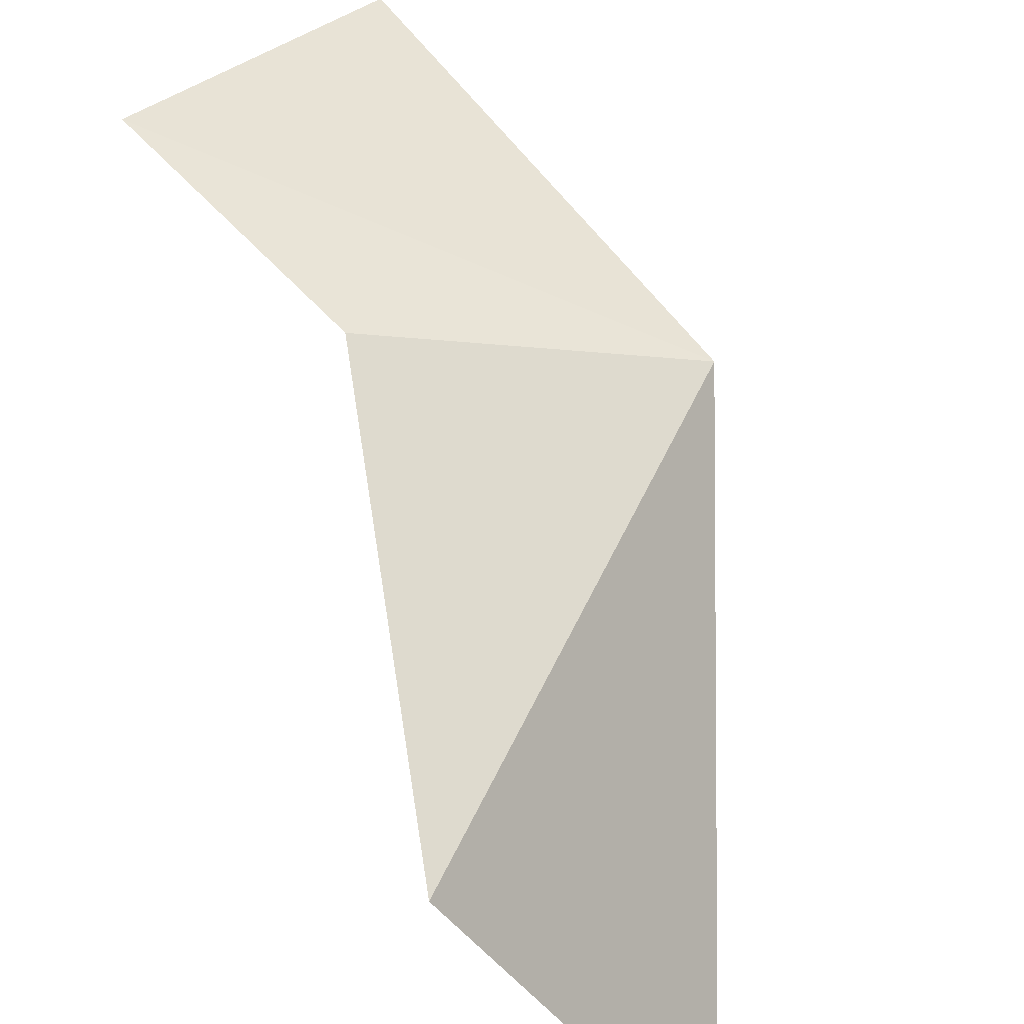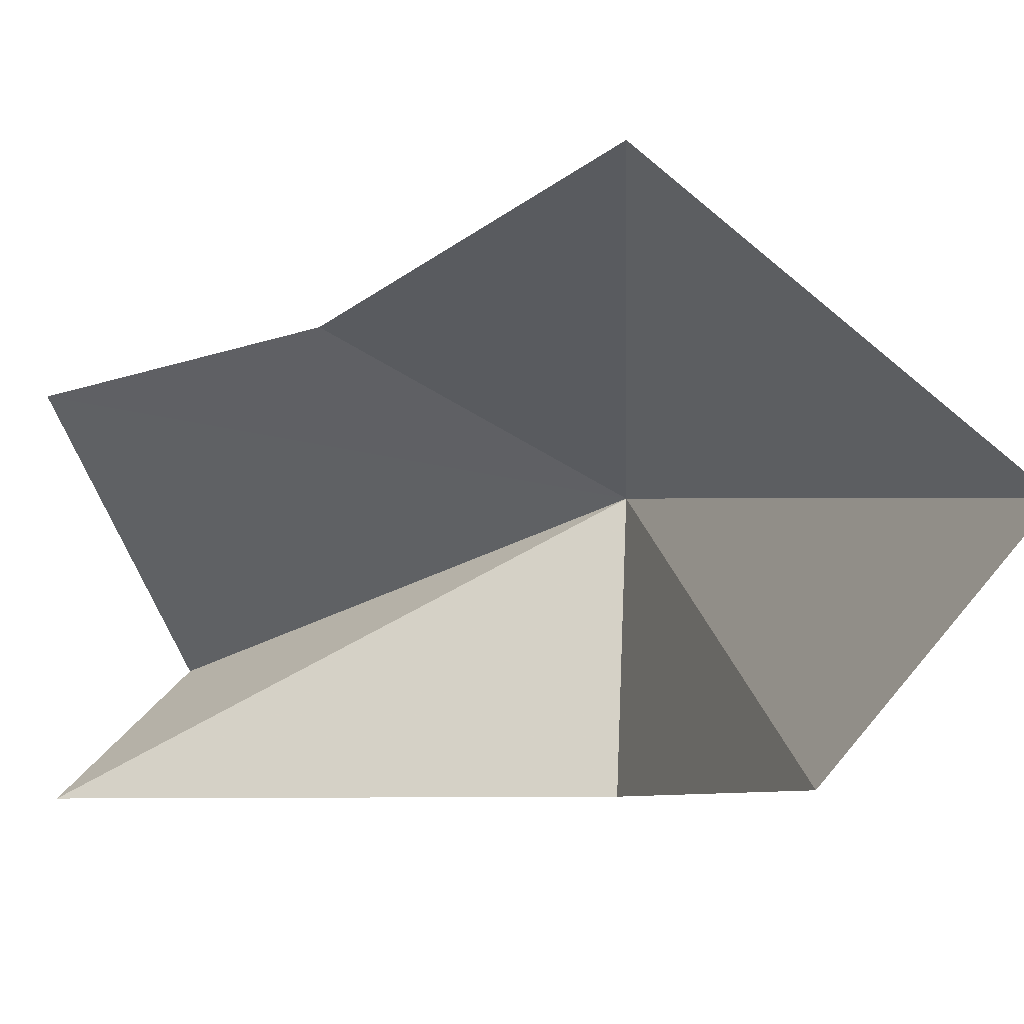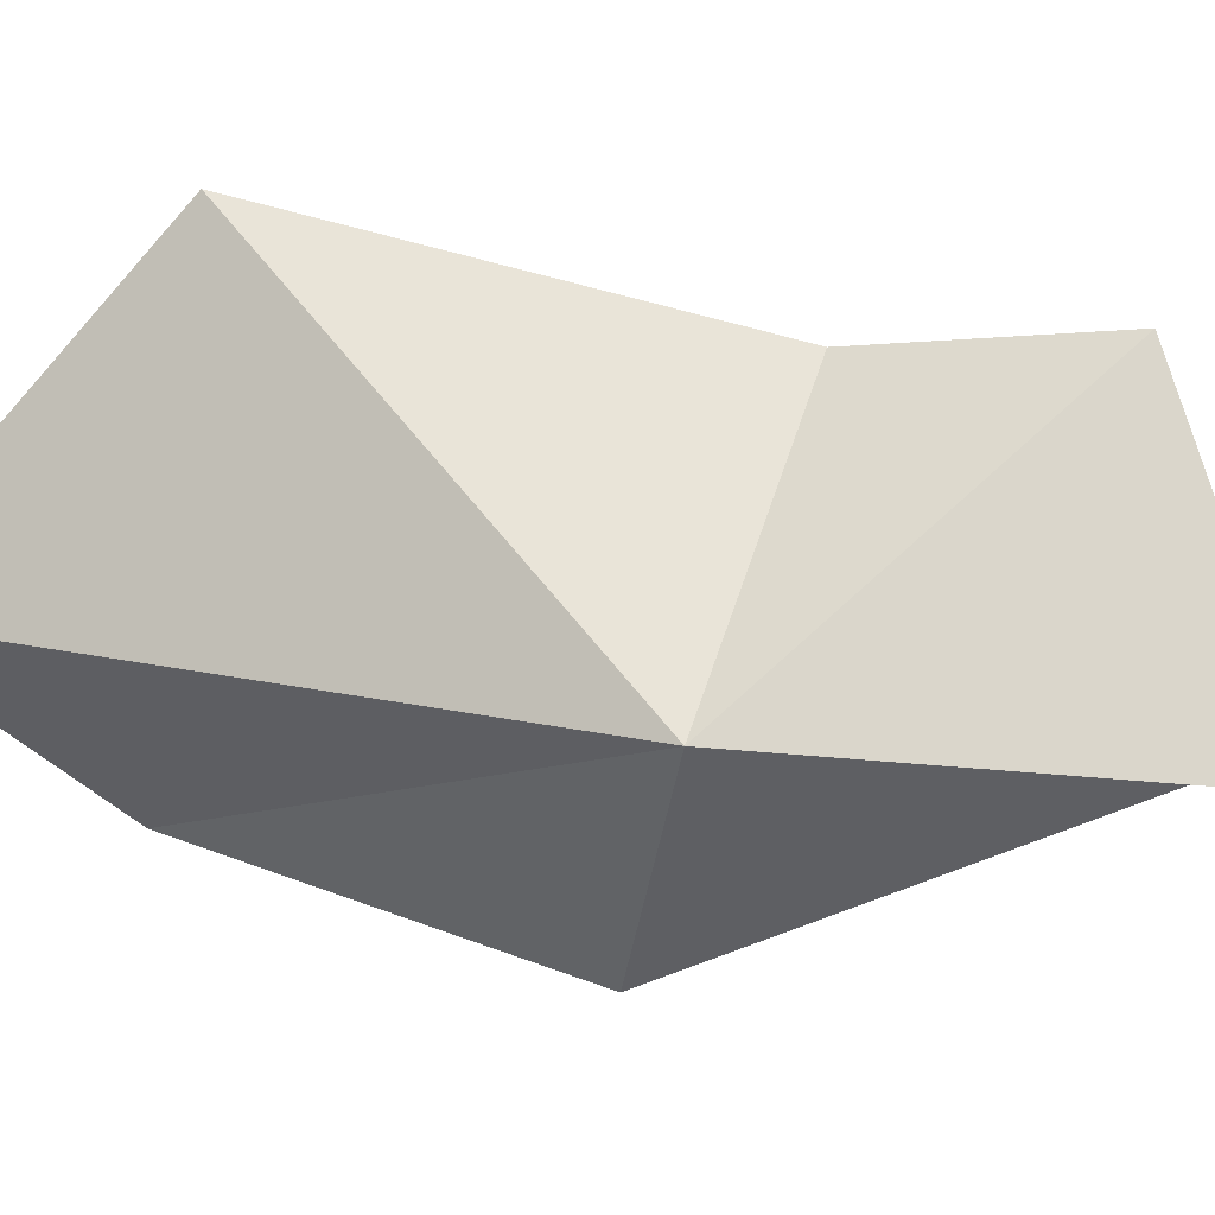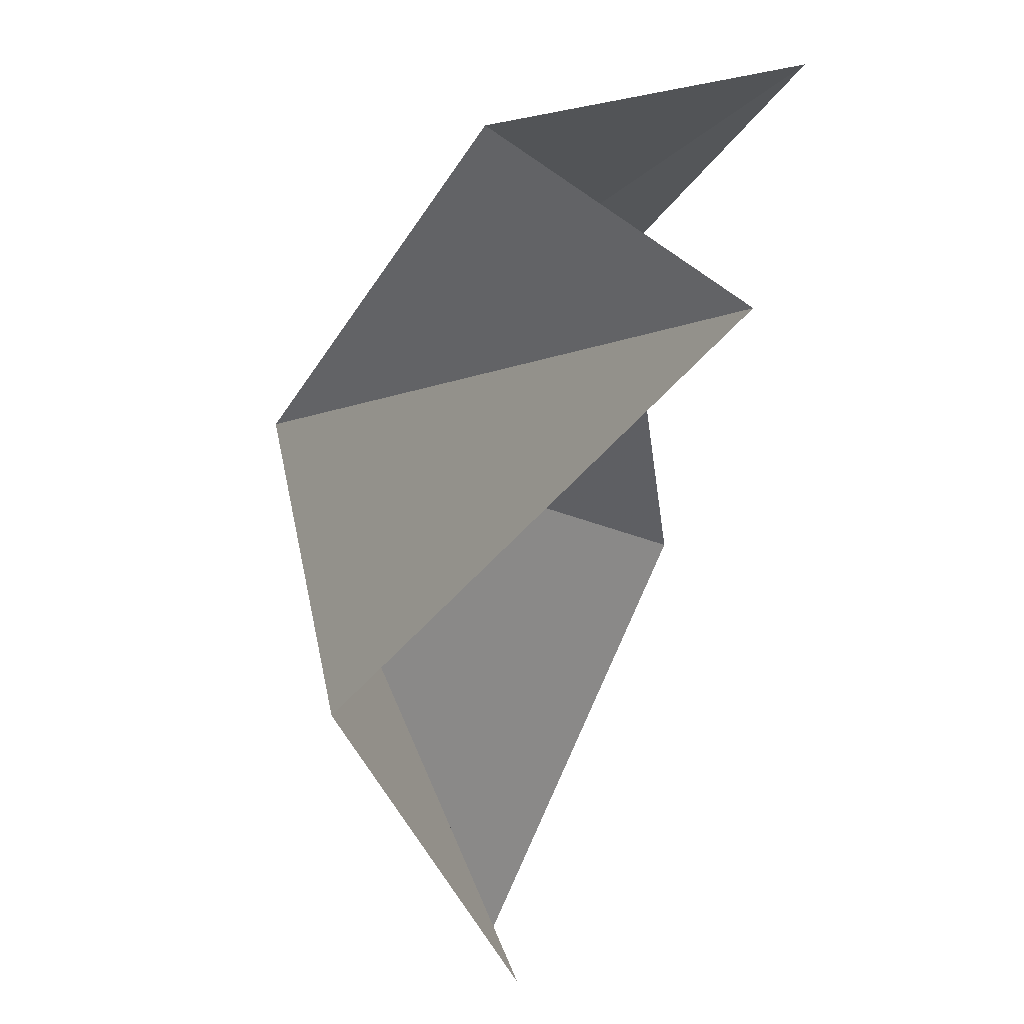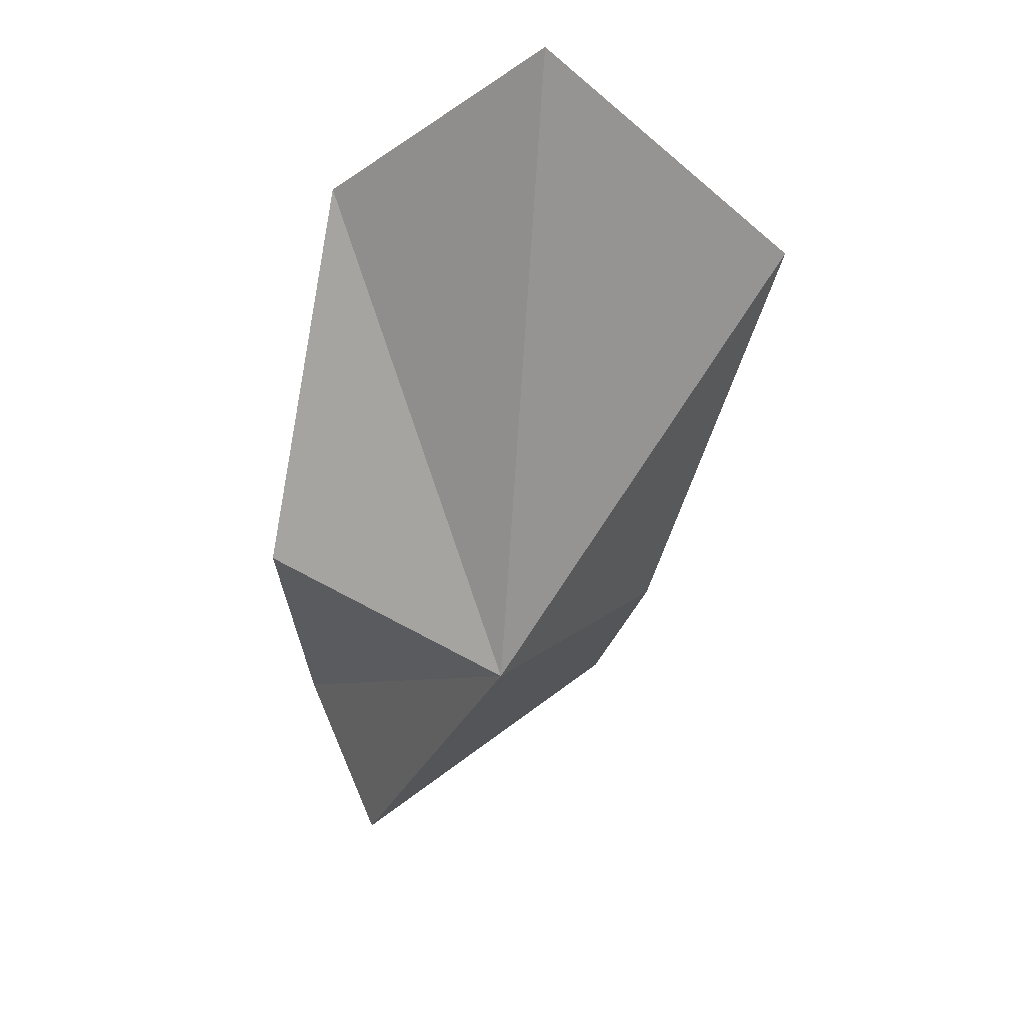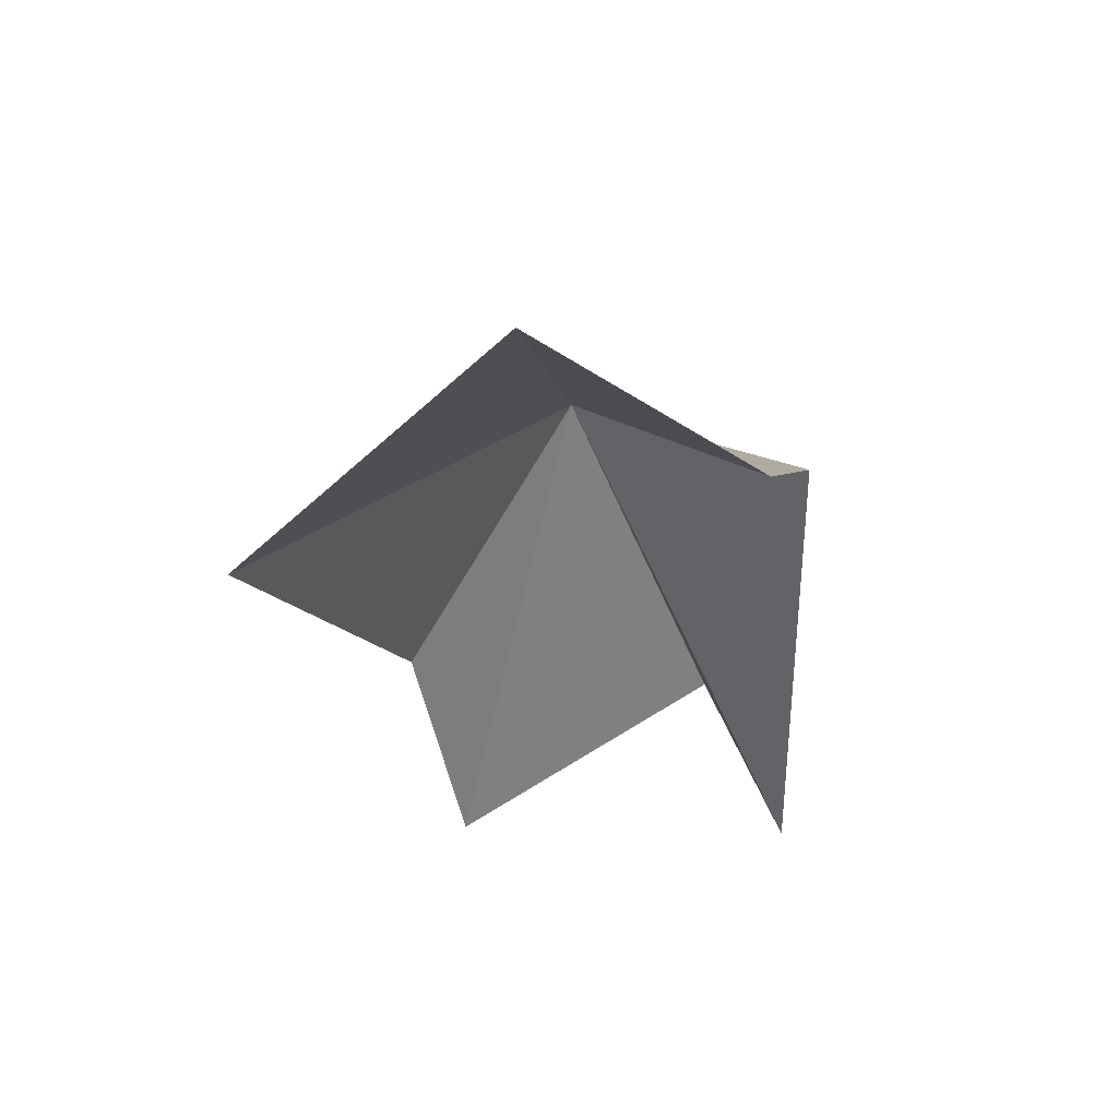
<metadata>
{"format":"obj","ext":"obj","renderer":"f3d","projection":"perspective","resolution":1024,"background":"white","views":[{"elev":79.4,"azim":128.6,"up":"+Z"},{"elev":-6.5,"azim":104.1,"up":"+Z"},{"elev":35.4,"azim":-119.6,"up":"+Z"},{"elev":-42.4,"azim":-35.8,"up":"+Z"},{"elev":71.5,"azim":-77.4,"up":"+Y"},{"elev":36.9,"azim":103.1,"up":"+Y"}]}
</metadata>
<code>
v 8.968 74.8 6.186
v 10.55 74.93 0.35
v 17.87 79.71 0.35
v 20.11 83.68 4.661
v 10.31 63.49 0.35
v 19.82 77.09 10.6
v 6.529 64.84 3.071
v 13.19 69.83 9.073
v 12.48 64.08 8.087
f 1 3 2
f 1 2 5
f 1 6 4
f 1 8 6
f 1 7 9
f 1 9 8
f 1 4 3
f 1 5 7

</code>
